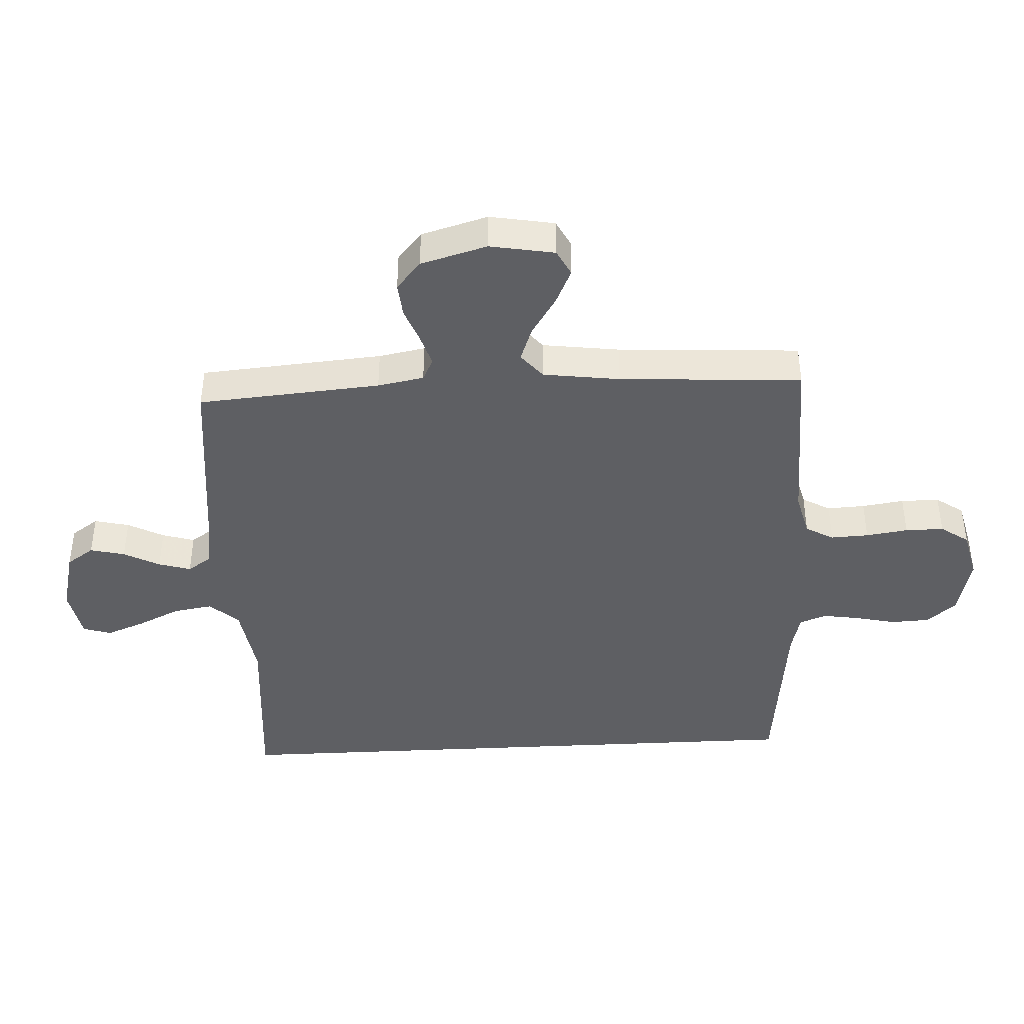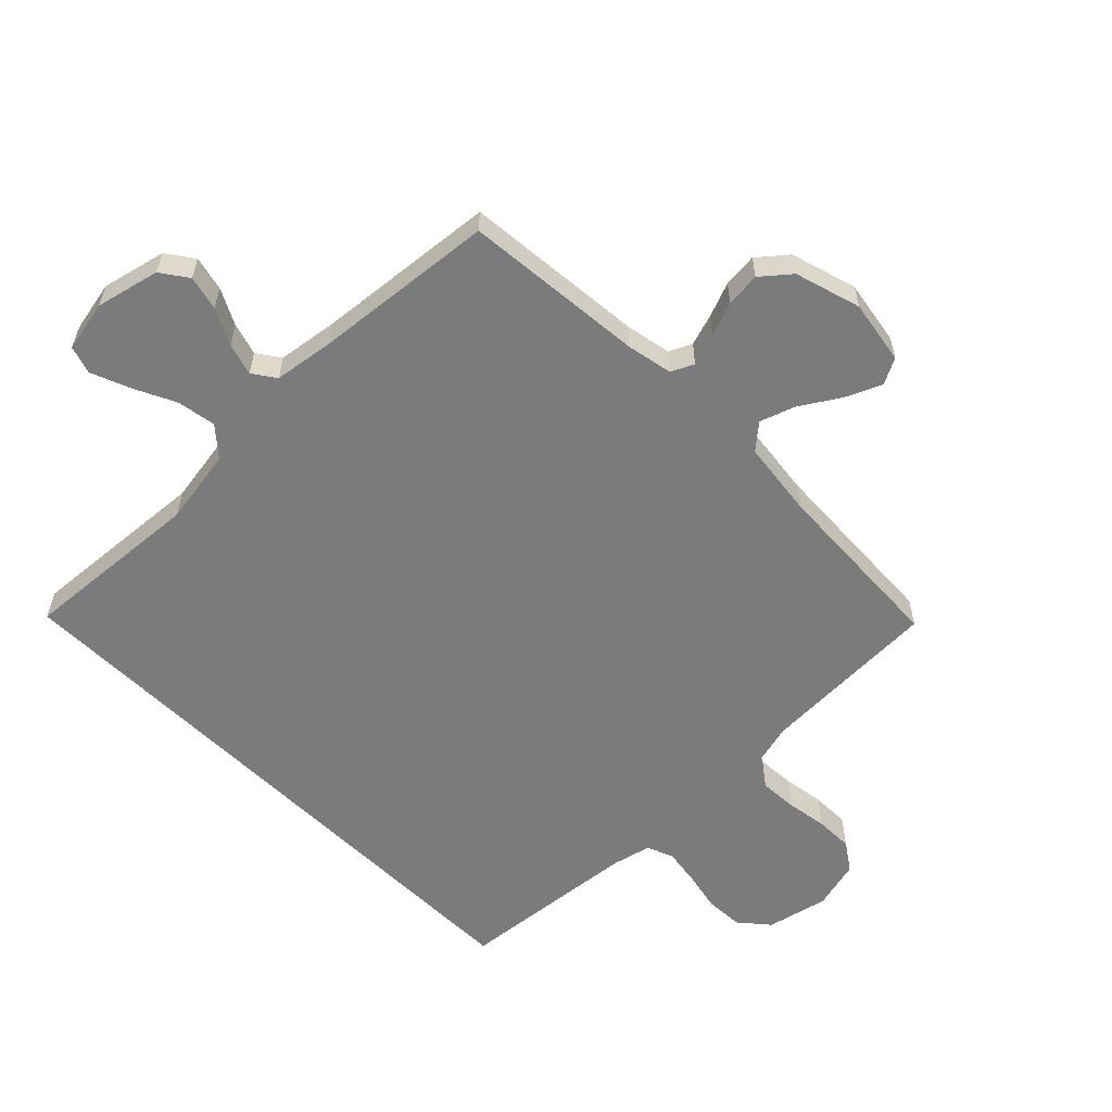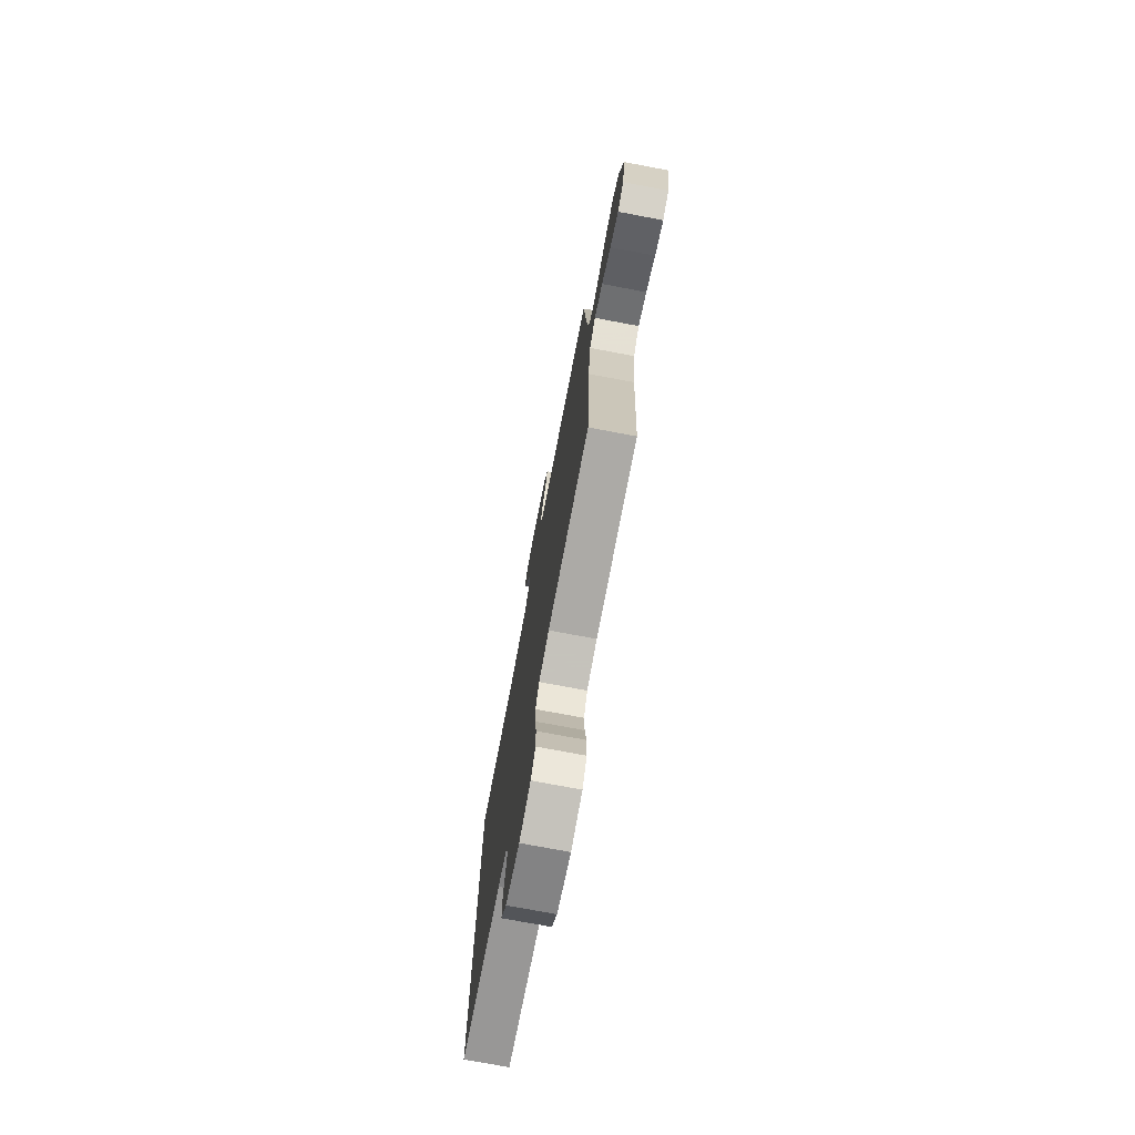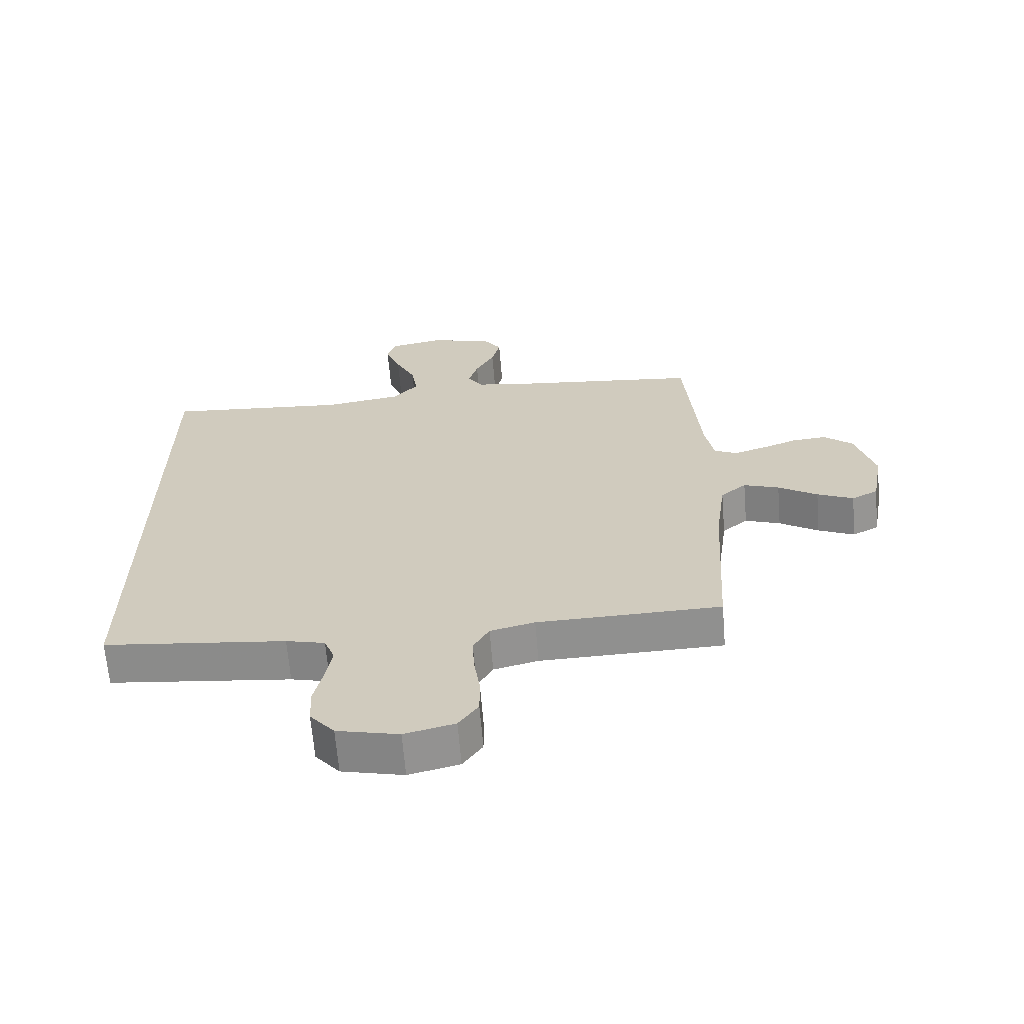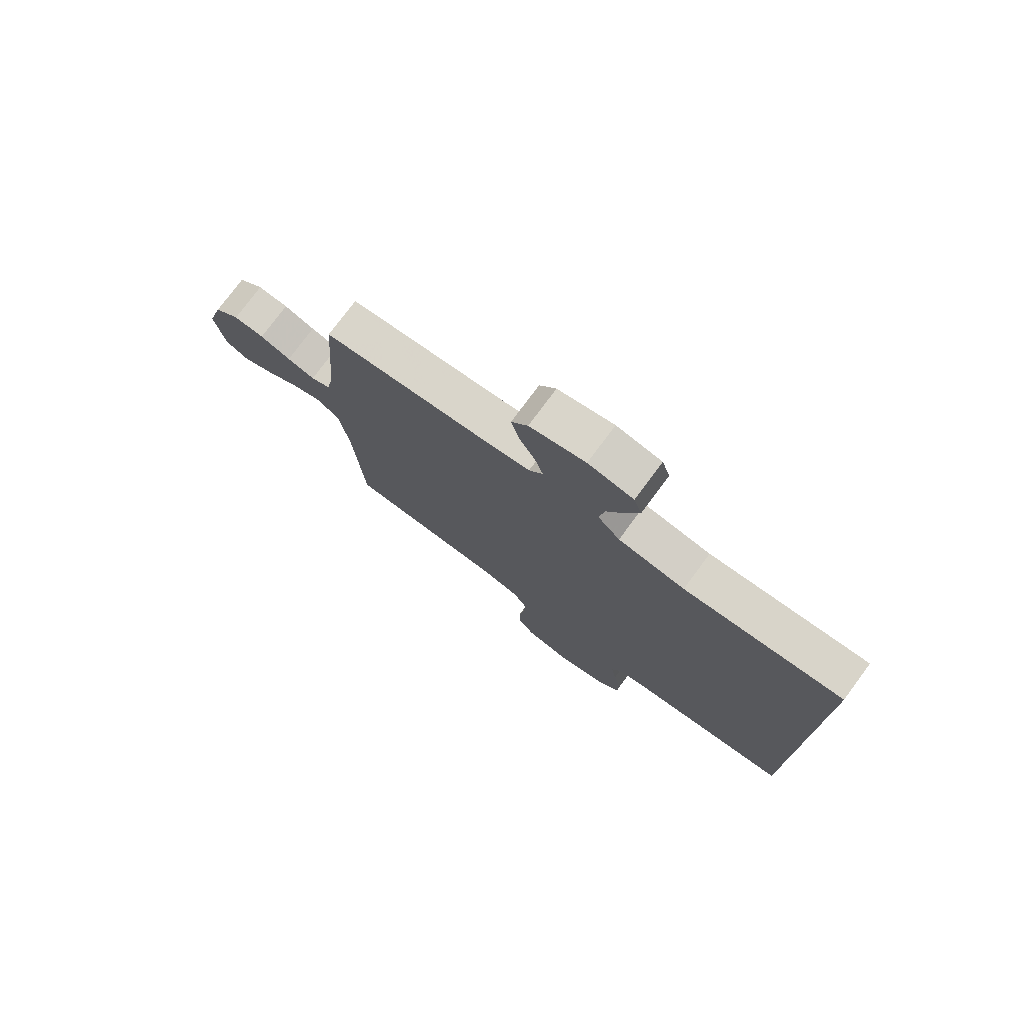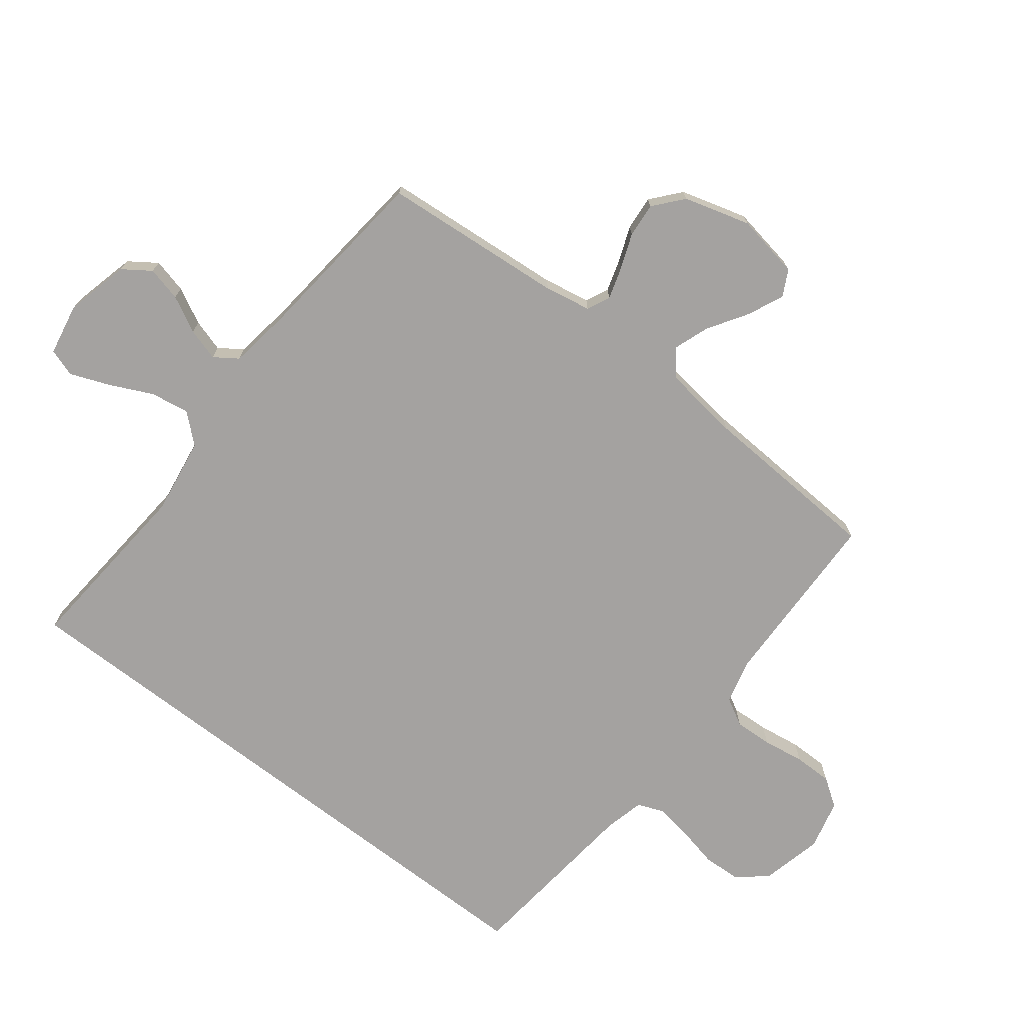
<metadata>
{"format":"obj","ext":"obj","renderer":"f3d","projection":"perspective","resolution":1024,"background":"white","views":[{"elev":-41.9,"azim":93.0,"up":"+Y"},{"elev":-58.4,"azim":45.1,"up":"+Y"},{"elev":-74.6,"azim":79.3,"up":"+Z"},{"elev":-65.3,"azim":4.7,"up":"+Z"},{"elev":76.7,"azim":-143.5,"up":"+Z"},{"elev":-72.7,"azim":52.4,"up":"+Y"}]}
</metadata>
<code>
v 0.5 0.07 0.5
v 0.524 0.07 0.2
v 0.538 0.07 0.124
v 0.575 0.07 0.106
v 0.627 0.07 0.122
v 0.685 0.07 0.144
v 0.742 0.07 0.149
v 0.789 0.07 0.109
v 0.82 0.07 0
v 0.801 0.07 -0.106
v 0.758 0.07 -0.128
v 0.699 0.07 -0.101
v 0.635 0.07 -0.06
v 0.577 0.07 -0.039
v 0.535 0.07 -0.074
v 0.518 0.07 -0.2
v 0.5 0.07 -0.5
v 0.2 0.07 -0.507
v 0.127 0.07 -0.525
v 0.101 0.07 -0.571
v 0.104 0.07 -0.633
v 0.114 0.07 -0.702
v 0.114 0.07 -0.765
v 0.082 0.07 -0.811
v 0 0.07 -0.831
v -0.101 0.07 -0.807
v -0.141 0.07 -0.759
v -0.144 0.07 -0.697
v -0.129 0.07 -0.63
v -0.119 0.07 -0.569
v -0.136 0.07 -0.525
v -0.2 0.07 -0.509
v -0.5 0.07 -0.476
v -0.5 0.07 0.524
v -0.2 0.07 0.499
v -0.074 0.07 0.518
v -0.032 0.07 0.565
v -0.042 0.07 0.629
v -0.075 0.07 0.699
v -0.1 0.07 0.763
v -0.085 0.07 0.809
v 0 0.07 0.825
v 0.105 0.07 0.799
v 0.136 0.07 0.754
v 0.122 0.07 0.697
v 0.091 0.07 0.638
v 0.075 0.07 0.585
v 0.101 0.07 0.547
v 0.2 0.07 0.532
v 0.5 0 0.5
v 0.524 0 0.2
v 0.538 0 0.124
v 0.575 0 0.106
v 0.627 0 0.122
v 0.685 0 0.144
v 0.742 0 0.149
v 0.789 0 0.109
v 0.82 0 0
v 0.801 0 -0.106
v 0.758 0 -0.128
v 0.699 0 -0.101
v 0.635 0 -0.06
v 0.577 0 -0.039
v 0.535 0 -0.074
v 0.518 0 -0.2
v 0.5 0 -0.5
v 0.2 0 -0.507
v 0.127 0 -0.525
v 0.101 0 -0.571
v 0.104 0 -0.633
v 0.114 0 -0.702
v 0.114 0 -0.765
v 0.082 0 -0.811
v 0 0 -0.831
v -0.101 0 -0.807
v -0.141 0 -0.759
v -0.144 0 -0.697
v -0.129 0 -0.63
v -0.119 0 -0.569
v -0.136 0 -0.525
v -0.2 0 -0.509
v -0.5 0 -0.476
v -0.5 0 0.524
v -0.2 0 0.499
v -0.074 0 0.518
v -0.032 0 0.565
v -0.042 0 0.629
v -0.075 0 0.699
v -0.1 0 0.763
v -0.085 0 0.809
v 0 0 0.825
v 0.105 0 0.799
v 0.136 0 0.754
v 0.122 0 0.697
v 0.091 0 0.638
v 0.075 0 0.585
v 0.101 0 0.547
v 0.2 0 0.532
f 43 44 45 46
f 43 46 47
f 42 43 47
f 41 42 47
f 38 39 40 41
f 38 41 47 48
f 32 33 34 35
f 31 32 35 36
f 30 31 36 37
f 26 27 28 29
f 26 29 30
f 25 26 30 37
f 21 22 23 24
f 20 21 24 25
f 16 17 18
f 15 16 18 19
f 10 11 12 13
f 10 13 14
f 9 10 14
f 8 9 14
f 5 6 7 8
f 4 5 8 14
f 3 4 14 15
f 49 1 2
f 48 49 2 3
f 37 38 48 3
f 20 25 37
f 19 20 37
f 3 15 19 37
f 95 94 93 92
f 96 95 92
f 96 92 91
f 96 91 90
f 90 89 88 87
f 97 96 90 87
f 84 83 82 81
f 85 84 81 80
f 86 85 80 79
f 78 77 76 75
f 79 78 75
f 86 79 75 74
f 73 72 71 70
f 74 73 70 69
f 67 66 65
f 68 67 65 64
f 62 61 60 59
f 63 62 59
f 63 59 58
f 63 58 57
f 57 56 55 54
f 63 57 54 53
f 64 63 53 52
f 51 50 98
f 52 51 98 97
f 52 97 87 86
f 86 74 69
f 86 69 68
f 86 68 64 52
f 1 50 51 2
f 2 51 52 3
f 3 52 53 4
f 4 53 54 5
f 5 54 55 6
f 6 55 56 7
f 7 56 57 8
f 8 57 58 9
f 9 58 59 10
f 10 59 60 11
f 11 60 61 12
f 12 61 62 13
f 13 62 63 14
f 14 63 64 15
f 15 64 65 16
f 16 65 66 17
f 17 66 67 18
f 18 67 68 19
f 19 68 69 20
f 20 69 70 21
f 21 70 71 22
f 22 71 72 23
f 23 72 73 24
f 24 73 74 25
f 25 74 75 26
f 26 75 76 27
f 27 76 77 28
f 28 77 78 29
f 29 78 79 30
f 30 79 80 31
f 31 80 81 32
f 32 81 82 33
f 33 82 83 34
f 34 83 84 35
f 35 84 85 36
f 36 85 86 37
f 37 86 87 38
f 38 87 88 39
f 39 88 89 40
f 40 89 90 41
f 41 90 91 42
f 42 91 92 43
f 43 92 93 44
f 44 93 94 45
f 45 94 95 46
f 46 95 96 47
f 47 96 97 48
f 48 97 98 49
f 49 98 50 1

</code>
